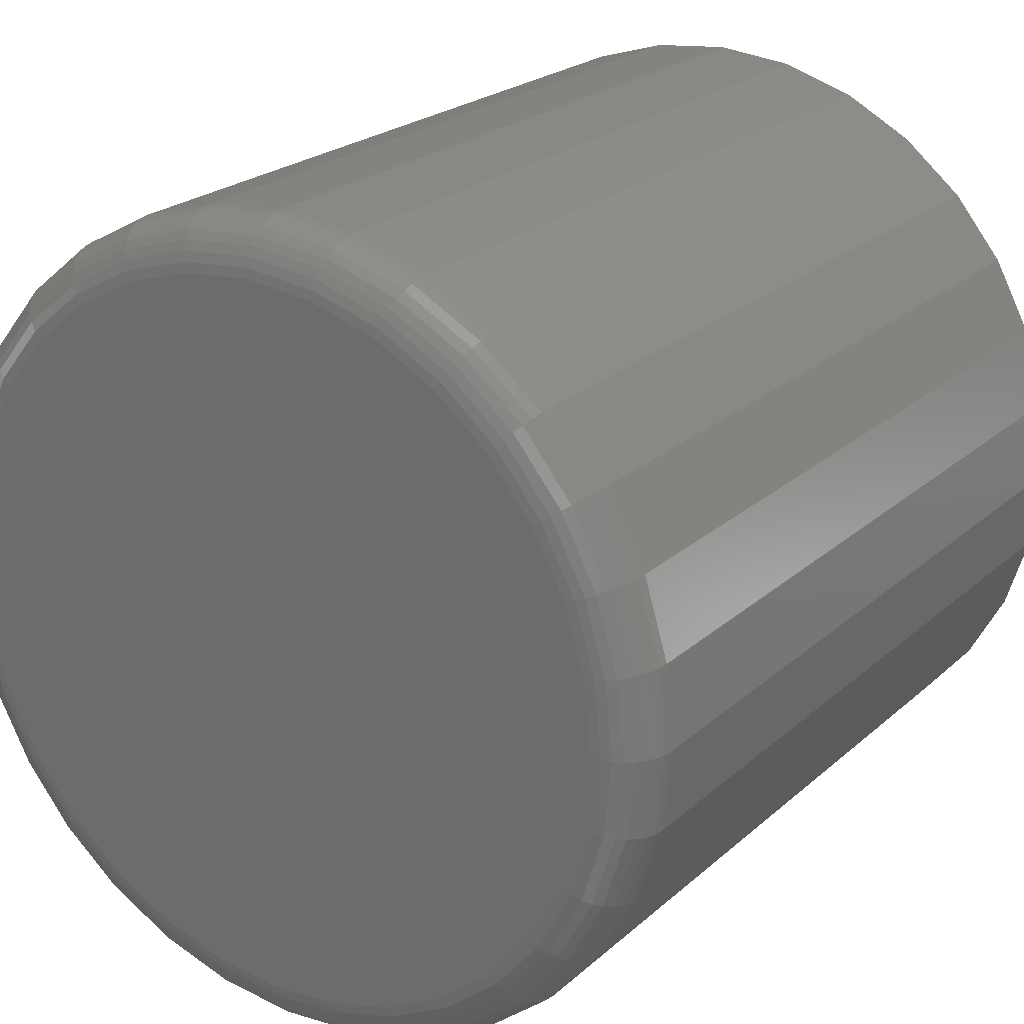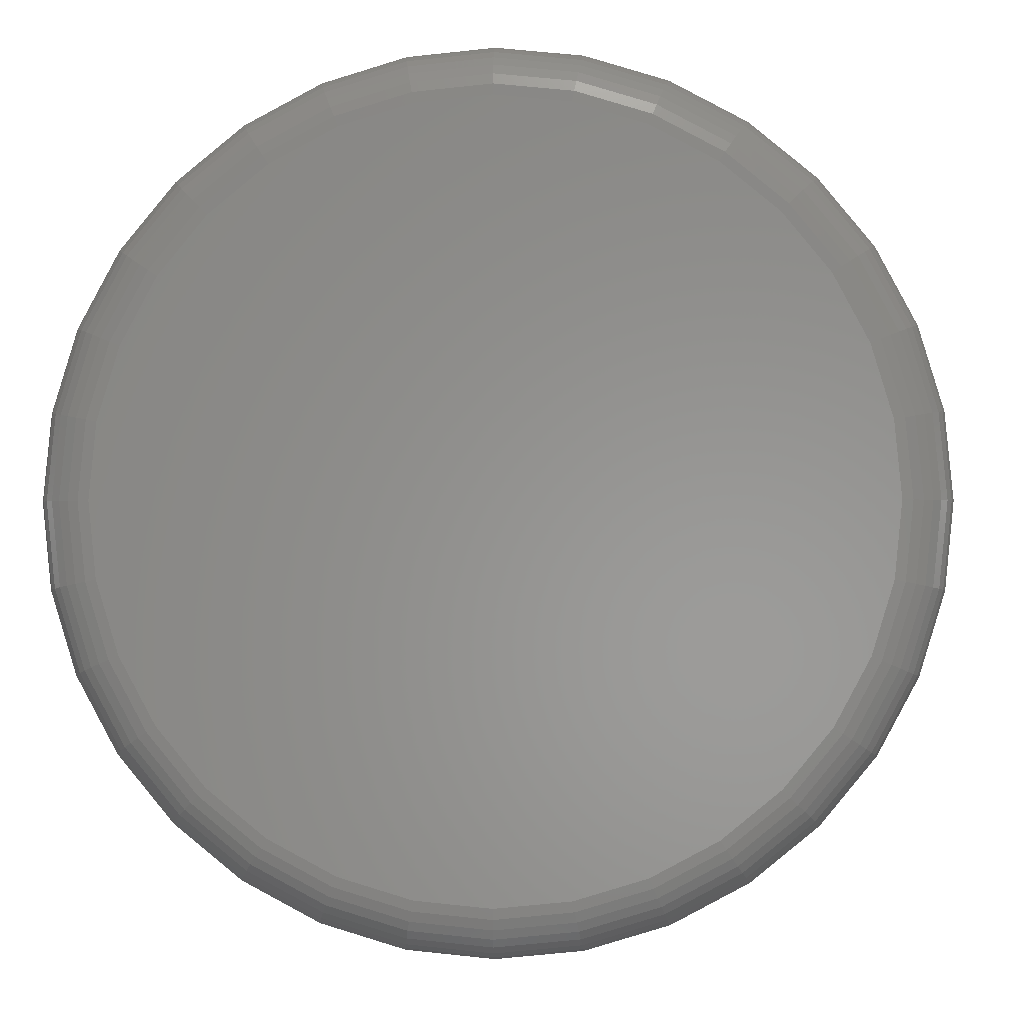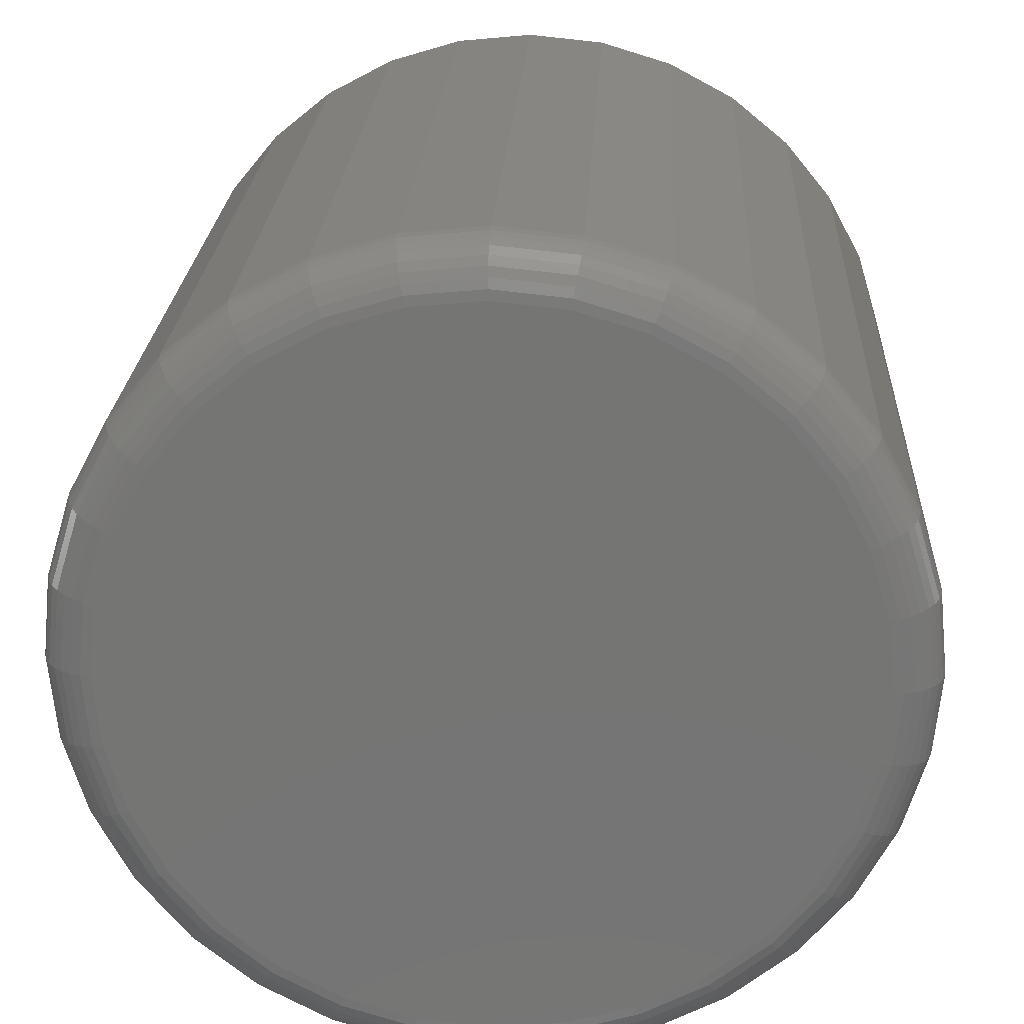
<metadata>
{"format":"stl","ext":"stl","renderer":"f3d","projection":"perspective","resolution":1024,"background":"white","views":[{"elev":22.8,"azim":-55.5,"up":"+Y"},{"elev":-1.5,"azim":-87.6,"up":"+Y"},{"elev":22.4,"azim":-87.1,"up":"+Y"}]}
</metadata>
<code>
# stl→obj: 320 verts, 636 faces
v -0.75 0.003947 0.3321
v -0.75 0.06873 0.3257
v -0.75 -0.06084 0.3257
v -0.75 0.003947 -0.3321
v -0.75 -0.06084 -0.3257
v -0.75 0.06873 -0.3257
v -0.75 -0.1231 -0.3068
v -0.75 0.131 -0.3068
v -0.75 -0.1805 -0.2761
v -0.75 0.1884 -0.2761
v -0.75 -0.2309 -0.2348
v -0.75 0.2388 -0.2348
v -0.75 -0.2722 -0.1845
v -0.75 0.2801 -0.1845
v -0.75 -0.3028 -0.1271
v -0.75 0.3107 -0.1271
v -0.75 -0.3217 -0.06478
v -0.75 0.3296 -0.06478
v -0.75 -0.3281 -2.566e-16
v -0.75 0.336 1.706e-16
v -0.75 -0.3217 0.06478
v -0.75 0.3296 0.06478
v -0.75 -0.3028 0.1271
v -0.75 0.3107 0.1271
v -0.75 -0.2722 0.1845
v -0.75 0.2801 0.1845
v -0.75 -0.2309 0.2348
v -0.75 0.2388 0.2348
v -0.75 -0.1805 0.2761
v -0.75 0.1884 0.2761
v -0.75 -0.1231 0.3068
v -0.75 0.131 0.3068
v -0.7031 0.3829 -4.758e-16
v 0 0.3829 -4.641e-17
v -0.7031 0.3756 -0.07393
v 0 0.3756 -0.07393
v -0.7031 0.354 -0.145
v 0 0.354 -0.145
v -0.7031 0.319 -0.2105
v 0 0.319 -0.2105
v -0.7031 0.2719 -0.268
v 0 0.2719 -0.268
v -0.7031 0.2145 -0.3151
v 0 0.2145 -0.3151
v -0.7031 0.149 -0.3501
v 0 0.149 -0.3501
v -0.7031 0.07788 -0.3717
v 0 0.07788 -0.3717
v -0.7031 0.003947 -0.3789
v 0 0.003947 -0.3789
v -0.7031 -0.06998 -0.3717
v 0 -0.06998 -0.3717
v -0.7031 -0.1411 -0.3501
v 0 -0.1411 -0.3501
v -0.7031 -0.2066 -0.3151
v 0 -0.2066 -0.3151
v -0.7031 -0.264 -0.268
v 0 -0.264 -0.268
v -0.7031 -0.3111 -0.2105
v 0 -0.3111 -0.2105
v -0.7031 -0.3462 -0.145
v 0 -0.3462 -0.145
v -0.7031 -0.3677 -0.07393
v 0 -0.3677 -0.07393
v -0.7031 -0.375 4.641e-17
v 0 -0.375 4.641e-17
v -0.7031 -0.3677 0.07393
v 0 -0.3677 0.07393
v -0.7031 -0.3462 0.145
v 0 -0.3462 0.145
v -0.7031 -0.3111 0.2105
v 0 -0.3111 0.2105
v -0.7031 -0.264 0.268
v 0 -0.264 0.268
v -0.7031 -0.2066 0.3151
v 0 -0.2066 0.3151
v -0.7031 -0.1411 0.3501
v 0 -0.1411 0.3501
v -0.7031 -0.06998 0.3717
v 0 -0.06998 0.3717
v -0.7031 0.003947 0.3789
v 0 0.003947 0.3789
v -0.7031 0.07788 0.3717
v 0 0.07788 0.3717
v -0.7031 0.149 0.3501
v 0 0.149 0.3501
v -0.7031 0.2145 0.3151
v 0 0.2145 0.3151
v -0.7031 0.2719 0.268
v 0 0.2719 0.268
v -0.7031 0.319 0.2105
v 0 0.319 0.2105
v -0.7031 0.354 0.145
v 0 0.354 0.145
v -0.7031 0.3756 0.07393
v 0 0.3756 0.07393
v -0.7123 -0.3741 -3.053e-16
v -0.7123 -0.3668 0.07375
v -0.7211 -0.3714 -3.053e-16
v -0.7211 -0.3642 0.07323
v -0.7292 -0.3671 -3.053e-16
v -0.7292 -0.36 0.07239
v -0.7363 -0.3613 -2.776e-16
v -0.7363 -0.3543 0.07125
v -0.7421 -0.3542 -2.498e-16
v -0.7421 -0.3473 0.06986
v -0.7464 -0.3461 -2.776e-16
v -0.7464 -0.3393 0.06828
v -0.7491 -0.3373 -2.776e-16
v -0.7491 -0.3307 0.06657
v -0.7123 0.3747 0.07375
v -0.7123 0.382 -5.551e-17
v -0.7211 0.3721 0.07323
v -0.7211 0.3793 -2.776e-17
v -0.7292 0.3679 0.07239
v -0.7292 0.375 -5.551e-17
v -0.7363 0.3621 0.07125
v -0.7363 0.3692 -5.551e-17
v -0.7421 0.3552 0.06986
v -0.7421 0.3621 -5.551e-17
v -0.7464 0.3472 0.06828
v -0.7464 0.354 -2.776e-17
v -0.7491 0.3386 0.06657
v -0.7491 0.3452 -5.551e-17
v -0.7123 0.3532 0.1447
v -0.7211 0.3508 0.1437
v -0.7292 0.3468 0.142
v -0.7363 0.3414 0.1398
v -0.7421 0.3348 0.137
v -0.7464 0.3273 0.1339
v -0.7491 0.3192 0.1306
v -0.7123 0.3183 0.21
v -0.7211 0.3161 0.2085
v -0.7292 0.3125 0.2061
v -0.7363 0.3076 0.2029
v -0.7421 0.3017 0.199
v -0.7464 0.295 0.1945
v -0.7491 0.2877 0.1896
v -0.7123 0.2713 0.2673
v -0.7211 0.2694 0.2654
v -0.7292 0.2663 0.2624
v -0.7363 0.2622 0.2582
v -0.7421 0.2572 0.2532
v -0.7464 0.2514 0.2475
v -0.7491 0.2452 0.2413
v -0.7123 0.214 0.3143
v -0.7211 0.2125 0.3121
v -0.7292 0.2101 0.3085
v -0.7363 0.2069 0.3037
v -0.7421 0.2029 0.2978
v -0.7464 0.1984 0.291
v -0.7491 0.1935 0.2837
v -0.7123 0.1486 0.3493
v -0.7211 0.1476 0.3468
v -0.7292 0.1459 0.3428
v -0.7363 0.1437 0.3374
v -0.7421 0.141 0.3309
v -0.7464 0.1379 0.3234
v -0.7491 0.1345 0.3152
v -0.7123 0.0777 0.3708
v -0.7211 0.07718 0.3682
v -0.7292 0.07634 0.3639
v -0.7363 0.0752 0.3582
v -0.7421 0.07381 0.3512
v -0.7464 0.07223 0.3433
v -0.7491 0.07052 0.3347
v -0.7123 0.003947 0.378
v -0.7211 0.003947 0.3754
v -0.7292 0.003947 0.371
v -0.7363 0.003947 0.3652
v -0.7421 0.003947 0.3581
v -0.7464 0.003947 0.35
v -0.7491 0.003947 0.3412
v -0.7123 -0.06981 0.3708
v -0.7211 -0.06929 0.3682
v -0.7292 -0.06844 0.3639
v -0.7363 -0.0673 0.3582
v -0.7421 -0.06592 0.3512
v -0.7464 -0.06434 0.3433
v -0.7491 -0.06262 0.3347
v -0.7123 -0.1407 0.3493
v -0.7211 -0.1397 0.3468
v -0.7292 -0.138 0.3428
v -0.7363 -0.1358 0.3374
v -0.7421 -0.1331 0.3309
v -0.7464 -0.13 0.3234
v -0.7491 -0.1266 0.3152
v -0.7123 -0.2061 0.3143
v -0.7211 -0.2046 0.3121
v -0.7292 -0.2022 0.3085
v -0.7363 -0.199 0.3037
v -0.7421 -0.195 0.2978
v -0.7464 -0.1905 0.291
v -0.7491 -0.1856 0.2837
v -0.7123 -0.2634 0.2673
v -0.7211 -0.2615 0.2654
v -0.7292 -0.2584 0.2624
v -0.7363 -0.2543 0.2582
v -0.7421 -0.2493 0.2532
v -0.7464 -0.2435 0.2475
v -0.7491 -0.2373 0.2413
v -0.7123 -0.3104 0.21
v -0.7211 -0.3082 0.2085
v -0.7292 -0.3046 0.2061
v -0.7363 -0.2997 0.2029
v -0.7421 -0.2938 0.199
v -0.7464 -0.2871 0.1945
v -0.7491 -0.2798 0.1896
v -0.7123 -0.3453 0.1447
v -0.7211 -0.3429 0.1437
v -0.7292 -0.3389 0.142
v -0.7363 -0.3335 0.1398
v -0.7421 -0.3269 0.137
v -0.7464 -0.3194 0.1339
v -0.7491 -0.3113 0.1306
v -0.7123 0.3747 -0.07375
v -0.7211 0.3721 -0.07323
v -0.7292 0.3679 -0.07239
v -0.7363 0.3621 -0.07125
v -0.7421 0.3552 -0.06986
v -0.7464 0.3472 -0.06828
v -0.7491 0.3386 -0.06657
v -0.7123 -0.3668 -0.07375
v -0.7211 -0.3642 -0.07323
v -0.7292 -0.36 -0.07239
v -0.7363 -0.3543 -0.07125
v -0.7421 -0.3473 -0.06986
v -0.7464 -0.3393 -0.06828
v -0.7491 -0.3307 -0.06657
v -0.7123 -0.3453 -0.1447
v -0.7211 -0.3429 -0.1437
v -0.7292 -0.3389 -0.142
v -0.7363 -0.3335 -0.1398
v -0.7421 -0.3269 -0.137
v -0.7464 -0.3194 -0.1339
v -0.7491 -0.3113 -0.1306
v -0.7123 -0.3104 -0.21
v -0.7211 -0.3082 -0.2085
v -0.7292 -0.3046 -0.2061
v -0.7363 -0.2997 -0.2029
v -0.7421 -0.2938 -0.199
v -0.7464 -0.2871 -0.1945
v -0.7491 -0.2798 -0.1896
v -0.7123 -0.2634 -0.2673
v -0.7211 -0.2615 -0.2654
v -0.7292 -0.2584 -0.2624
v -0.7363 -0.2543 -0.2582
v -0.7421 -0.2493 -0.2532
v -0.7464 -0.2435 -0.2475
v -0.7491 -0.2373 -0.2413
v -0.7123 -0.2061 -0.3143
v -0.7211 -0.2046 -0.3121
v -0.7292 -0.2022 -0.3085
v -0.7363 -0.199 -0.3037
v -0.7421 -0.195 -0.2978
v -0.7464 -0.1905 -0.291
v -0.7491 -0.1856 -0.2837
v -0.7123 -0.1407 -0.3493
v -0.7211 -0.1397 -0.3468
v -0.7292 -0.138 -0.3428
v -0.7363 -0.1358 -0.3374
v -0.7421 -0.1331 -0.3309
v -0.7464 -0.13 -0.3234
v -0.7491 -0.1266 -0.3152
v -0.7123 -0.06981 -0.3708
v -0.7211 -0.06929 -0.3682
v -0.7292 -0.06844 -0.3639
v -0.7363 -0.0673 -0.3582
v -0.7421 -0.06592 -0.3512
v -0.7464 -0.06434 -0.3433
v -0.7491 -0.06262 -0.3347
v -0.7123 0.003947 -0.378
v -0.7211 0.003947 -0.3754
v -0.7292 0.003947 -0.371
v -0.7363 0.003947 -0.3652
v -0.7421 0.003947 -0.3581
v -0.7464 0.003947 -0.35
v -0.7491 0.003947 -0.3412
v -0.7123 0.0777 -0.3708
v -0.7211 0.07718 -0.3682
v -0.7292 0.07634 -0.3639
v -0.7363 0.0752 -0.3582
v -0.7421 0.07381 -0.3512
v -0.7464 0.07223 -0.3433
v -0.7491 0.07052 -0.3347
v -0.7123 0.1486 -0.3493
v -0.7211 0.1476 -0.3468
v -0.7292 0.1459 -0.3428
v -0.7363 0.1437 -0.3374
v -0.7421 0.141 -0.3309
v -0.7464 0.1379 -0.3234
v -0.7491 0.1345 -0.3152
v -0.7123 0.214 -0.3143
v -0.7211 0.2125 -0.3121
v -0.7292 0.2101 -0.3085
v -0.7363 0.2069 -0.3037
v -0.7421 0.2029 -0.2978
v -0.7464 0.1984 -0.291
v -0.7491 0.1935 -0.2837
v -0.7123 0.2713 -0.2673
v -0.7211 0.2694 -0.2654
v -0.7292 0.2663 -0.2624
v -0.7363 0.2622 -0.2582
v -0.7421 0.2572 -0.2532
v -0.7464 0.2514 -0.2475
v -0.7491 0.2452 -0.2413
v -0.7123 0.3183 -0.21
v -0.7211 0.3161 -0.2085
v -0.7292 0.3125 -0.2061
v -0.7363 0.3076 -0.2029
v -0.7421 0.3017 -0.199
v -0.7464 0.295 -0.1945
v -0.7491 0.2877 -0.1896
v -0.7123 0.3532 -0.1447
v -0.7211 0.3508 -0.1437
v -0.7292 0.3468 -0.142
v -0.7363 0.3414 -0.1398
v -0.7421 0.3348 -0.137
v -0.7464 0.3273 -0.1339
v -0.7491 0.3192 -0.1306
f 1 2 3
f 4 5 6
f 6 5 7
f 6 7 8
f 8 7 9
f 8 9 10
f 10 9 11
f 10 11 12
f 12 11 13
f 12 13 14
f 14 13 15
f 14 15 16
f 16 15 17
f 16 17 18
f 18 17 19
f 18 19 20
f 20 19 21
f 20 21 22
f 22 21 23
f 22 23 24
f 24 23 25
f 24 25 26
f 26 25 27
f 26 27 28
f 28 27 29
f 28 29 30
f 30 29 31
f 30 31 32
f 32 31 3
f 32 3 2
f 33 34 35
f 35 34 36
f 35 36 37
f 37 36 38
f 37 38 39
f 39 38 40
f 39 40 41
f 41 40 42
f 41 42 43
f 43 42 44
f 43 44 45
f 45 44 46
f 45 46 47
f 47 46 48
f 47 48 49
f 49 48 50
f 49 50 51
f 51 50 52
f 51 52 53
f 53 52 54
f 53 54 55
f 55 54 56
f 55 56 57
f 57 56 58
f 57 58 59
f 59 58 60
f 59 60 61
f 61 60 62
f 61 62 63
f 63 62 64
f 63 64 65
f 65 64 66
f 65 66 67
f 67 66 68
f 67 68 69
f 69 68 70
f 69 70 71
f 71 70 72
f 71 72 73
f 73 72 74
f 73 74 75
f 75 74 76
f 75 76 77
f 77 76 78
f 77 78 79
f 79 78 80
f 79 80 81
f 81 80 82
f 81 82 83
f 83 82 84
f 83 84 85
f 85 84 86
f 85 86 87
f 87 86 88
f 87 88 89
f 89 88 90
f 89 90 91
f 91 90 92
f 91 92 93
f 93 92 94
f 93 94 95
f 95 94 96
f 95 96 33
f 33 96 34
f 65 67 97
f 97 67 98
f 97 98 99
f 99 98 100
f 99 100 101
f 101 100 102
f 101 102 103
f 103 102 104
f 103 104 105
f 105 104 106
f 105 106 107
f 107 106 108
f 107 108 109
f 109 108 110
f 109 110 19
f 19 110 21
f 95 33 111
f 111 33 112
f 111 112 113
f 113 112 114
f 113 114 115
f 115 114 116
f 115 116 117
f 117 116 118
f 117 118 119
f 119 118 120
f 119 120 121
f 121 120 122
f 121 122 123
f 123 122 124
f 123 124 22
f 22 124 20
f 93 95 125
f 125 95 111
f 125 111 126
f 126 111 113
f 126 113 127
f 127 113 115
f 127 115 128
f 128 115 117
f 128 117 129
f 129 117 119
f 129 119 130
f 130 119 121
f 130 121 131
f 131 121 123
f 131 123 24
f 24 123 22
f 91 93 132
f 132 93 125
f 132 125 133
f 133 125 126
f 133 126 134
f 134 126 127
f 134 127 135
f 135 127 128
f 135 128 136
f 136 128 129
f 136 129 137
f 137 129 130
f 137 130 138
f 138 130 131
f 138 131 26
f 26 131 24
f 89 91 139
f 139 91 132
f 139 132 140
f 140 132 133
f 140 133 141
f 141 133 134
f 141 134 142
f 142 134 135
f 142 135 143
f 143 135 136
f 143 136 144
f 144 136 137
f 144 137 145
f 145 137 138
f 145 138 28
f 28 138 26
f 87 89 146
f 146 89 139
f 146 139 147
f 147 139 140
f 147 140 148
f 148 140 141
f 148 141 149
f 149 141 142
f 149 142 150
f 150 142 143
f 150 143 151
f 151 143 144
f 151 144 152
f 152 144 145
f 152 145 30
f 30 145 28
f 85 87 153
f 153 87 146
f 153 146 154
f 154 146 147
f 154 147 155
f 155 147 148
f 155 148 156
f 156 148 149
f 156 149 157
f 157 149 150
f 157 150 158
f 158 150 151
f 158 151 159
f 159 151 152
f 159 152 32
f 32 152 30
f 83 85 160
f 160 85 153
f 160 153 161
f 161 153 154
f 161 154 162
f 162 154 155
f 162 155 163
f 163 155 156
f 163 156 164
f 164 156 157
f 164 157 165
f 165 157 158
f 165 158 166
f 166 158 159
f 166 159 2
f 2 159 32
f 81 83 167
f 167 83 160
f 167 160 168
f 168 160 161
f 168 161 169
f 169 161 162
f 169 162 170
f 170 162 163
f 170 163 171
f 171 163 164
f 171 164 172
f 172 164 165
f 172 165 173
f 173 165 166
f 173 166 1
f 1 166 2
f 79 81 174
f 174 81 167
f 174 167 175
f 175 167 168
f 175 168 176
f 176 168 169
f 176 169 177
f 177 169 170
f 177 170 178
f 178 170 171
f 178 171 179
f 179 171 172
f 179 172 180
f 180 172 173
f 180 173 3
f 3 173 1
f 77 79 181
f 181 79 174
f 181 174 182
f 182 174 175
f 182 175 183
f 183 175 176
f 183 176 184
f 184 176 177
f 184 177 185
f 185 177 178
f 185 178 186
f 186 178 179
f 186 179 187
f 187 179 180
f 187 180 31
f 31 180 3
f 75 77 188
f 188 77 181
f 188 181 189
f 189 181 182
f 189 182 190
f 190 182 183
f 190 183 191
f 191 183 184
f 191 184 192
f 192 184 185
f 192 185 193
f 193 185 186
f 193 186 194
f 194 186 187
f 194 187 29
f 29 187 31
f 73 75 195
f 195 75 188
f 195 188 196
f 196 188 189
f 196 189 197
f 197 189 190
f 197 190 198
f 198 190 191
f 198 191 199
f 199 191 192
f 199 192 200
f 200 192 193
f 200 193 201
f 201 193 194
f 201 194 27
f 27 194 29
f 71 73 202
f 202 73 195
f 202 195 203
f 203 195 196
f 203 196 204
f 204 196 197
f 204 197 205
f 205 197 198
f 205 198 206
f 206 198 199
f 206 199 207
f 207 199 200
f 207 200 208
f 208 200 201
f 208 201 25
f 25 201 27
f 69 71 209
f 209 71 202
f 209 202 210
f 210 202 203
f 210 203 211
f 211 203 204
f 211 204 212
f 212 204 205
f 212 205 213
f 213 205 206
f 213 206 214
f 214 206 207
f 214 207 215
f 215 207 208
f 215 208 23
f 23 208 25
f 67 69 98
f 98 69 209
f 98 209 100
f 100 209 210
f 100 210 102
f 102 210 211
f 102 211 104
f 104 211 212
f 104 212 106
f 106 212 213
f 106 213 108
f 108 213 214
f 108 214 110
f 110 214 215
f 110 215 21
f 21 215 23
f 33 35 112
f 112 35 216
f 112 216 114
f 114 216 217
f 114 217 116
f 116 217 218
f 116 218 118
f 118 218 219
f 118 219 120
f 120 219 220
f 120 220 122
f 122 220 221
f 122 221 124
f 124 221 222
f 124 222 20
f 20 222 18
f 63 65 223
f 223 65 97
f 223 97 224
f 224 97 99
f 224 99 225
f 225 99 101
f 225 101 226
f 226 101 103
f 226 103 227
f 227 103 105
f 227 105 228
f 228 105 107
f 228 107 229
f 229 107 109
f 229 109 17
f 17 109 19
f 61 63 230
f 230 63 223
f 230 223 231
f 231 223 224
f 231 224 232
f 232 224 225
f 232 225 233
f 233 225 226
f 233 226 234
f 234 226 227
f 234 227 235
f 235 227 228
f 235 228 236
f 236 228 229
f 236 229 15
f 15 229 17
f 59 61 237
f 237 61 230
f 237 230 238
f 238 230 231
f 238 231 239
f 239 231 232
f 239 232 240
f 240 232 233
f 240 233 241
f 241 233 234
f 241 234 242
f 242 234 235
f 242 235 243
f 243 235 236
f 243 236 13
f 13 236 15
f 57 59 244
f 244 59 237
f 244 237 245
f 245 237 238
f 245 238 246
f 246 238 239
f 246 239 247
f 247 239 240
f 247 240 248
f 248 240 241
f 248 241 249
f 249 241 242
f 249 242 250
f 250 242 243
f 250 243 11
f 11 243 13
f 55 57 251
f 251 57 244
f 251 244 252
f 252 244 245
f 252 245 253
f 253 245 246
f 253 246 254
f 254 246 247
f 254 247 255
f 255 247 248
f 255 248 256
f 256 248 249
f 256 249 257
f 257 249 250
f 257 250 9
f 9 250 11
f 53 55 258
f 258 55 251
f 258 251 259
f 259 251 252
f 259 252 260
f 260 252 253
f 260 253 261
f 261 253 254
f 261 254 262
f 262 254 255
f 262 255 263
f 263 255 256
f 263 256 264
f 264 256 257
f 264 257 7
f 7 257 9
f 51 53 265
f 265 53 258
f 265 258 266
f 266 258 259
f 266 259 267
f 267 259 260
f 267 260 268
f 268 260 261
f 268 261 269
f 269 261 262
f 269 262 270
f 270 262 263
f 270 263 271
f 271 263 264
f 271 264 5
f 5 264 7
f 49 51 272
f 272 51 265
f 272 265 273
f 273 265 266
f 273 266 274
f 274 266 267
f 274 267 275
f 275 267 268
f 275 268 276
f 276 268 269
f 276 269 277
f 277 269 270
f 277 270 278
f 278 270 271
f 278 271 4
f 4 271 5
f 47 49 279
f 279 49 272
f 279 272 280
f 280 272 273
f 280 273 281
f 281 273 274
f 281 274 282
f 282 274 275
f 282 275 283
f 283 275 276
f 283 276 284
f 284 276 277
f 284 277 285
f 285 277 278
f 285 278 6
f 6 278 4
f 45 47 286
f 286 47 279
f 286 279 287
f 287 279 280
f 287 280 288
f 288 280 281
f 288 281 289
f 289 281 282
f 289 282 290
f 290 282 283
f 290 283 291
f 291 283 284
f 291 284 292
f 292 284 285
f 292 285 8
f 8 285 6
f 43 45 293
f 293 45 286
f 293 286 294
f 294 286 287
f 294 287 295
f 295 287 288
f 295 288 296
f 296 288 289
f 296 289 297
f 297 289 290
f 297 290 298
f 298 290 291
f 298 291 299
f 299 291 292
f 299 292 10
f 10 292 8
f 41 43 300
f 300 43 293
f 300 293 301
f 301 293 294
f 301 294 302
f 302 294 295
f 302 295 303
f 303 295 296
f 303 296 304
f 304 296 297
f 304 297 305
f 305 297 298
f 305 298 306
f 306 298 299
f 306 299 12
f 12 299 10
f 39 41 307
f 307 41 300
f 307 300 308
f 308 300 301
f 308 301 309
f 309 301 302
f 309 302 310
f 310 302 303
f 310 303 311
f 311 303 304
f 311 304 312
f 312 304 305
f 312 305 313
f 313 305 306
f 313 306 14
f 14 306 12
f 37 39 314
f 314 39 307
f 314 307 315
f 315 307 308
f 315 308 316
f 316 308 309
f 316 309 317
f 317 309 310
f 317 310 318
f 318 310 311
f 318 311 319
f 319 311 312
f 319 312 320
f 320 312 313
f 320 313 16
f 16 313 14
f 35 37 216
f 216 37 314
f 216 314 217
f 217 314 315
f 217 315 218
f 218 315 316
f 218 316 219
f 219 316 317
f 219 317 220
f 220 317 318
f 220 318 221
f 221 318 319
f 221 319 222
f 222 319 320
f 222 320 18
f 18 320 16
f 80 84 82
f 84 80 86
f 86 80 78
f 86 78 88
f 88 78 76
f 88 76 90
f 90 76 74
f 90 74 92
f 92 74 72
f 92 72 94
f 94 72 70
f 94 70 96
f 96 70 68
f 96 68 34
f 34 68 66
f 34 66 36
f 36 66 64
f 36 64 38
f 38 64 62
f 38 62 40
f 40 62 60
f 40 60 42
f 42 60 58
f 42 58 44
f 44 58 56
f 44 56 46
f 46 56 54
f 46 54 48
f 48 54 52
f 48 52 50

</code>
